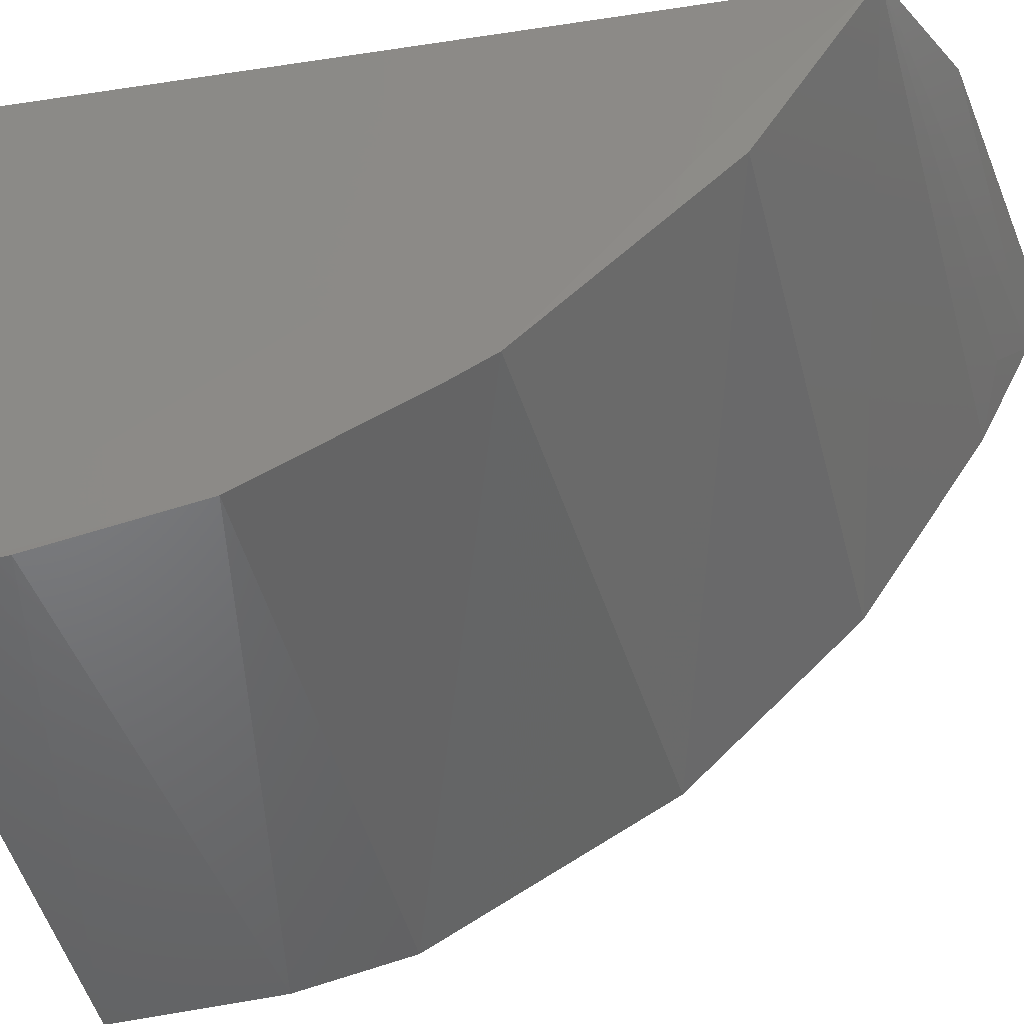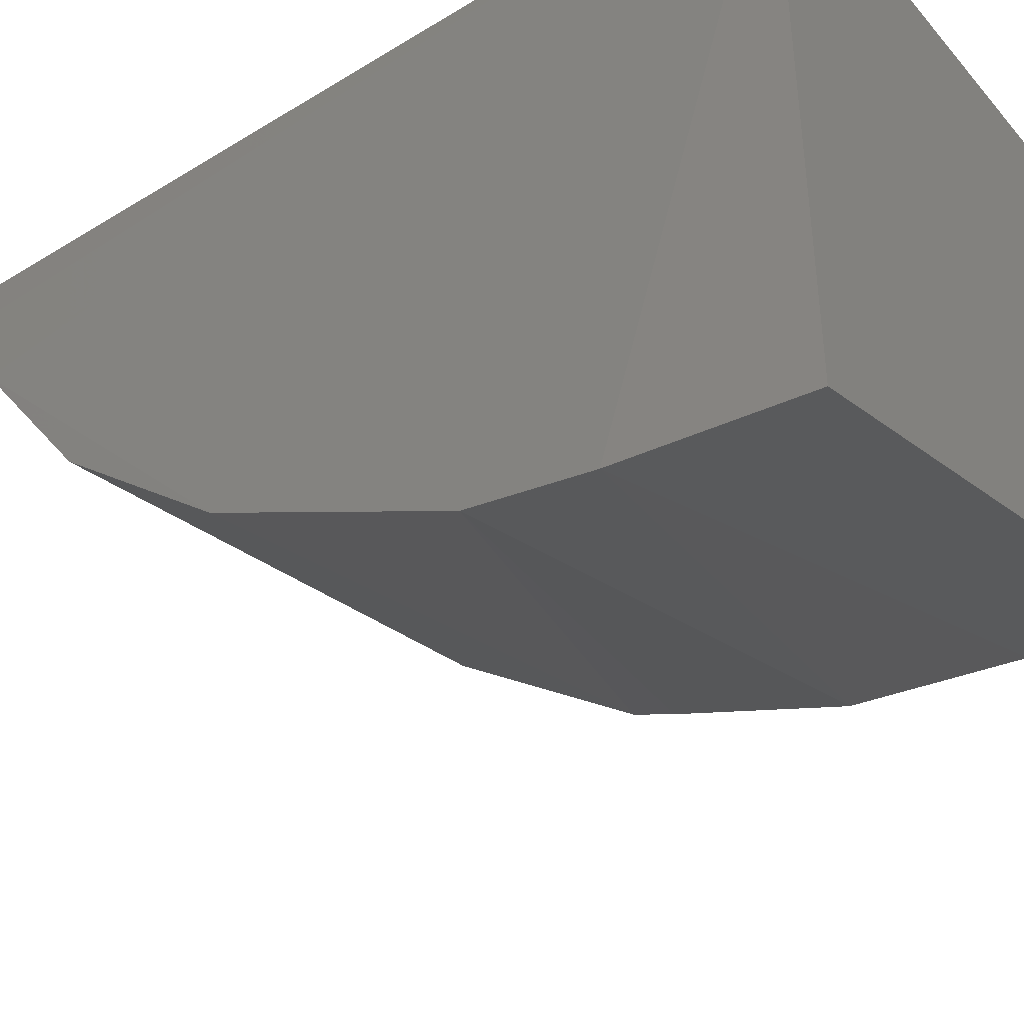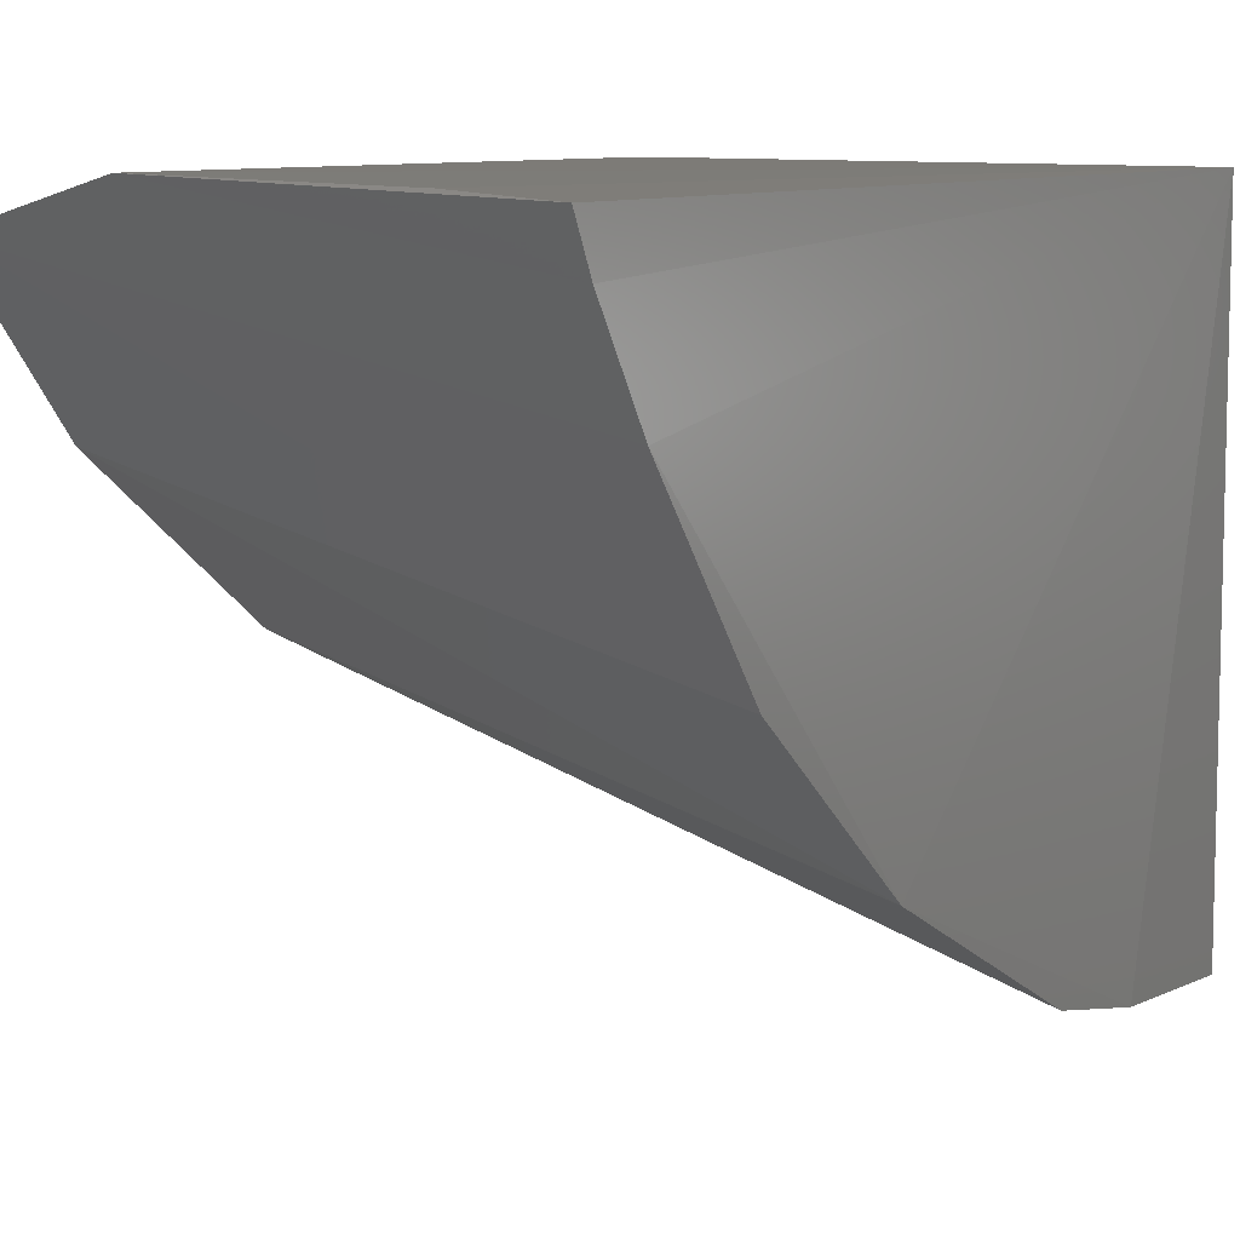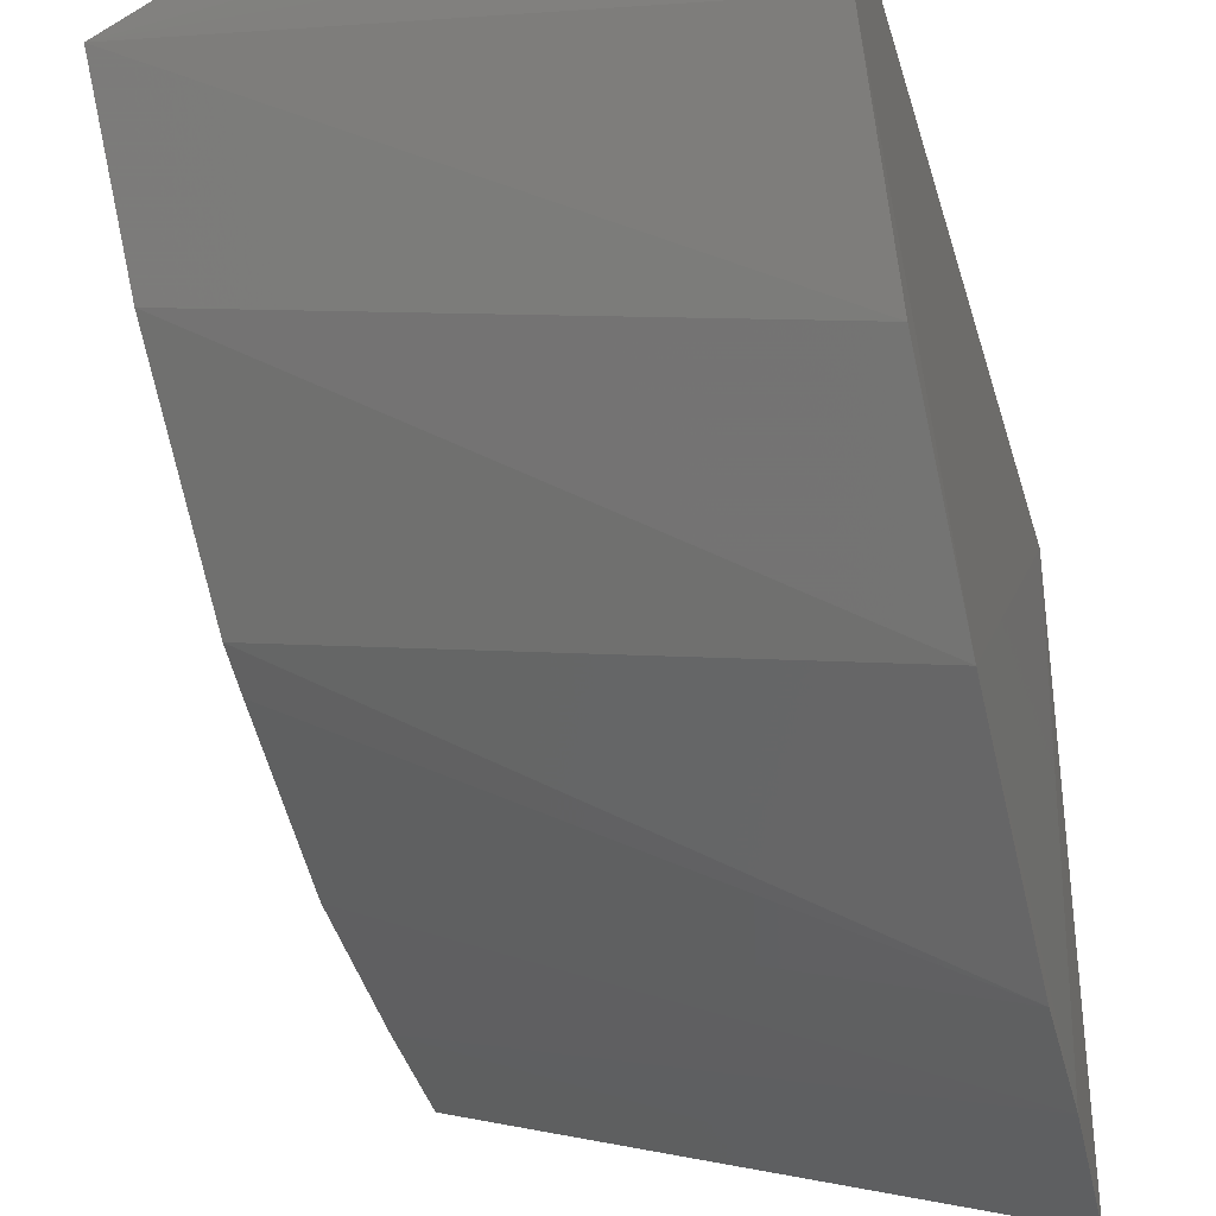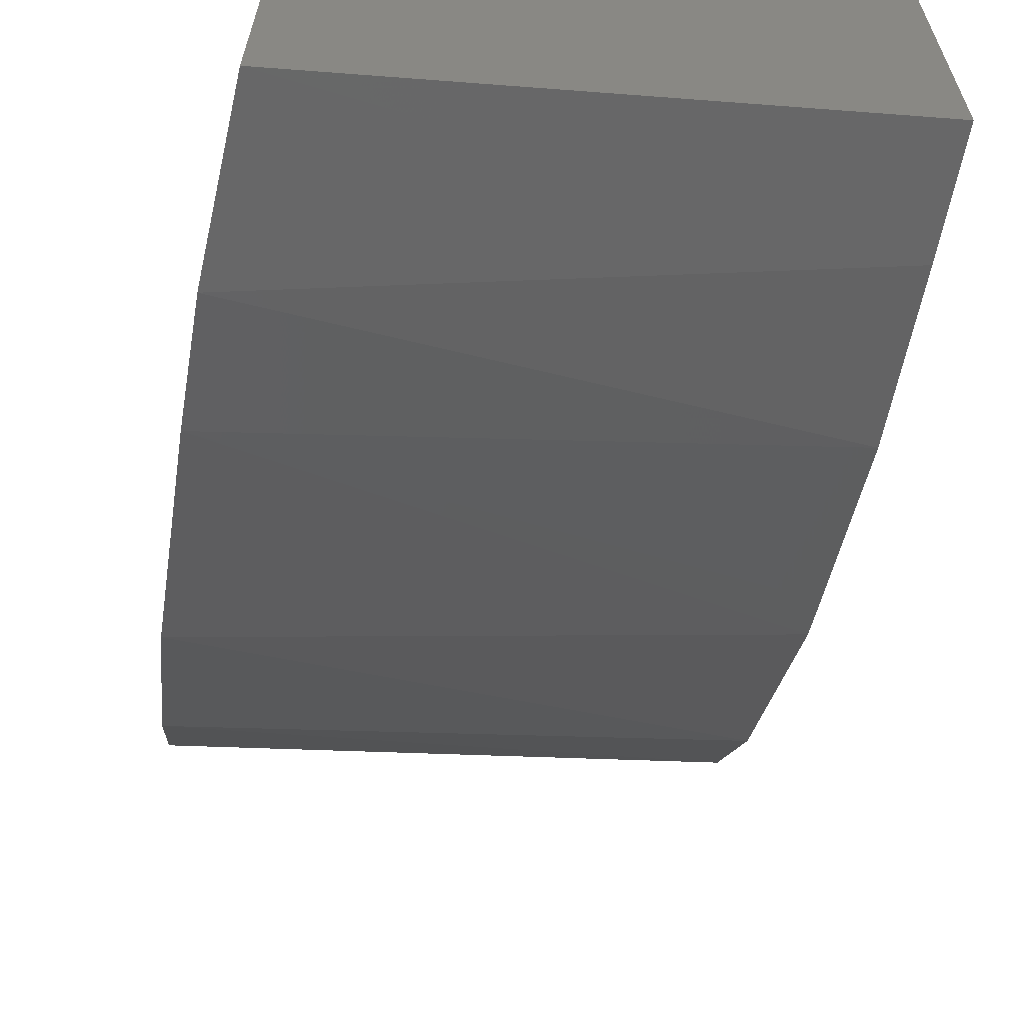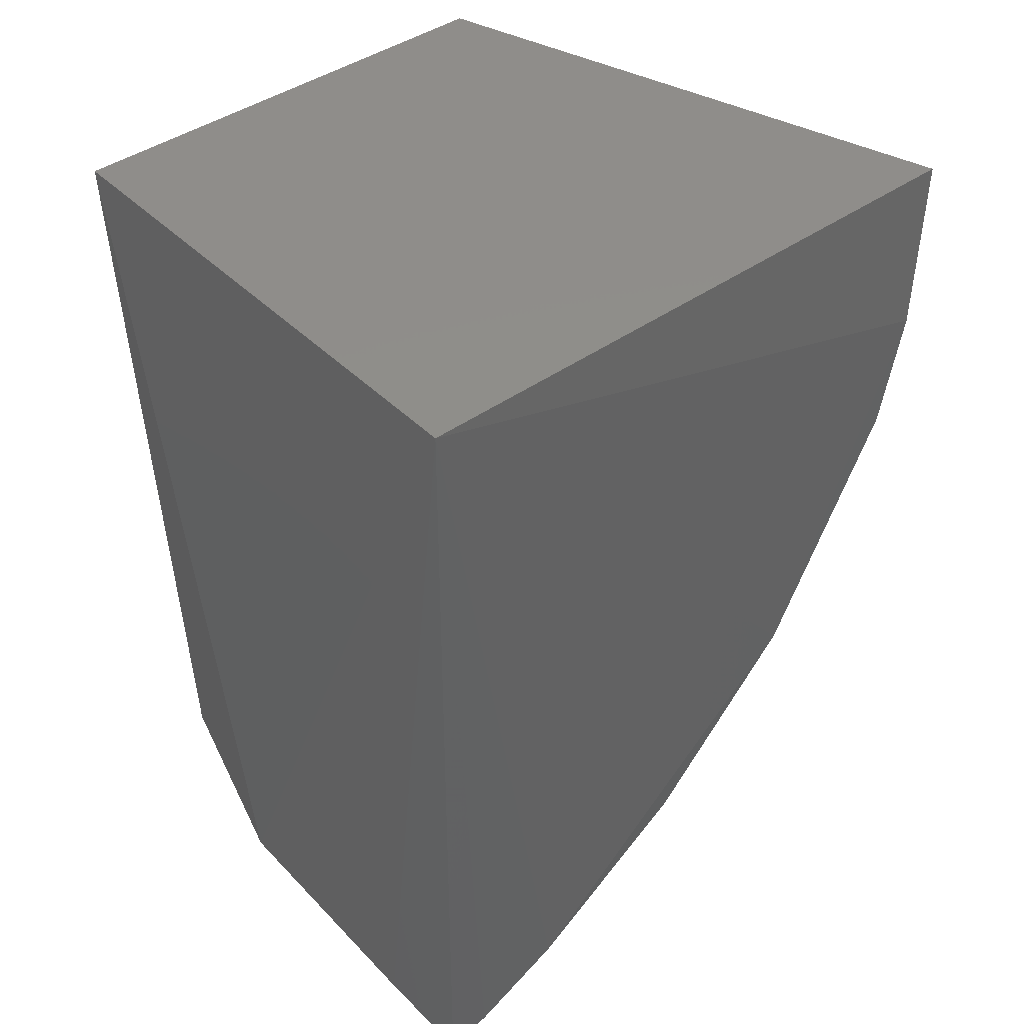
<metadata>
{"format":"stl","ext":"stl","renderer":"f3d","projection":"perspective","resolution":1024,"background":"white","views":[{"elev":-30.8,"azim":-75.3,"up":"+Z"},{"elev":-41.9,"azim":126.7,"up":"+Z"},{"elev":9.3,"azim":33.0,"up":"+Z"},{"elev":-34.0,"azim":15.4,"up":"+Z"},{"elev":-64.2,"azim":170.3,"up":"+Z"},{"elev":42.6,"azim":49.4,"up":"+Y"}]}
</metadata>
<code>
# stl→obj: 20 verts, 36 faces
v 3.891 -1.049 6.229
v 3.817 0.1015 10.28
v 3.899 -3.45 7.245
v 3.829 0.09836 6.121
v 3.865 -5.411 9.397
v 0.3072 0.1015 10.28
v 0.3214 -0.7093 7.292
v 3.843 -5.745 10.01
v 3.826 -5.855 10.3
v 3.876 -4.596 8.255
v 0.2921 -5.342 10.08
v 1.483 -5.629 10.36
v 0.3153 0.08735 7.21
v 3.534 -5.565 9.741
v 3.162 -5.77 10.34
v 0.3227 -1.819 7.476
v 3.893 -1.841 6.399
v 0.3216 -2.994 7.963
v 0.3193 -4.596 9.102
v 0.3191 -3.286 8.097
f 1 2 3
f 1 4 2
f 5 3 2
f 6 2 4
f 7 4 1
f 8 5 2
f 8 2 9
f 10 5 11
f 10 3 5
f 12 6 11
f 12 2 6
f 12 8 9
f 12 11 8
f 13 6 4
f 13 4 7
f 13 11 6
f 14 8 11
f 14 11 5
f 14 5 8
f 15 12 9
f 15 9 2
f 15 2 12
f 16 7 1
f 16 13 7
f 17 1 3
f 17 16 1
f 17 18 16
f 19 10 11
f 19 3 10
f 20 16 18
f 20 11 13
f 20 13 16
f 20 19 11
f 20 3 19
f 20 17 3
f 20 18 17

</code>
